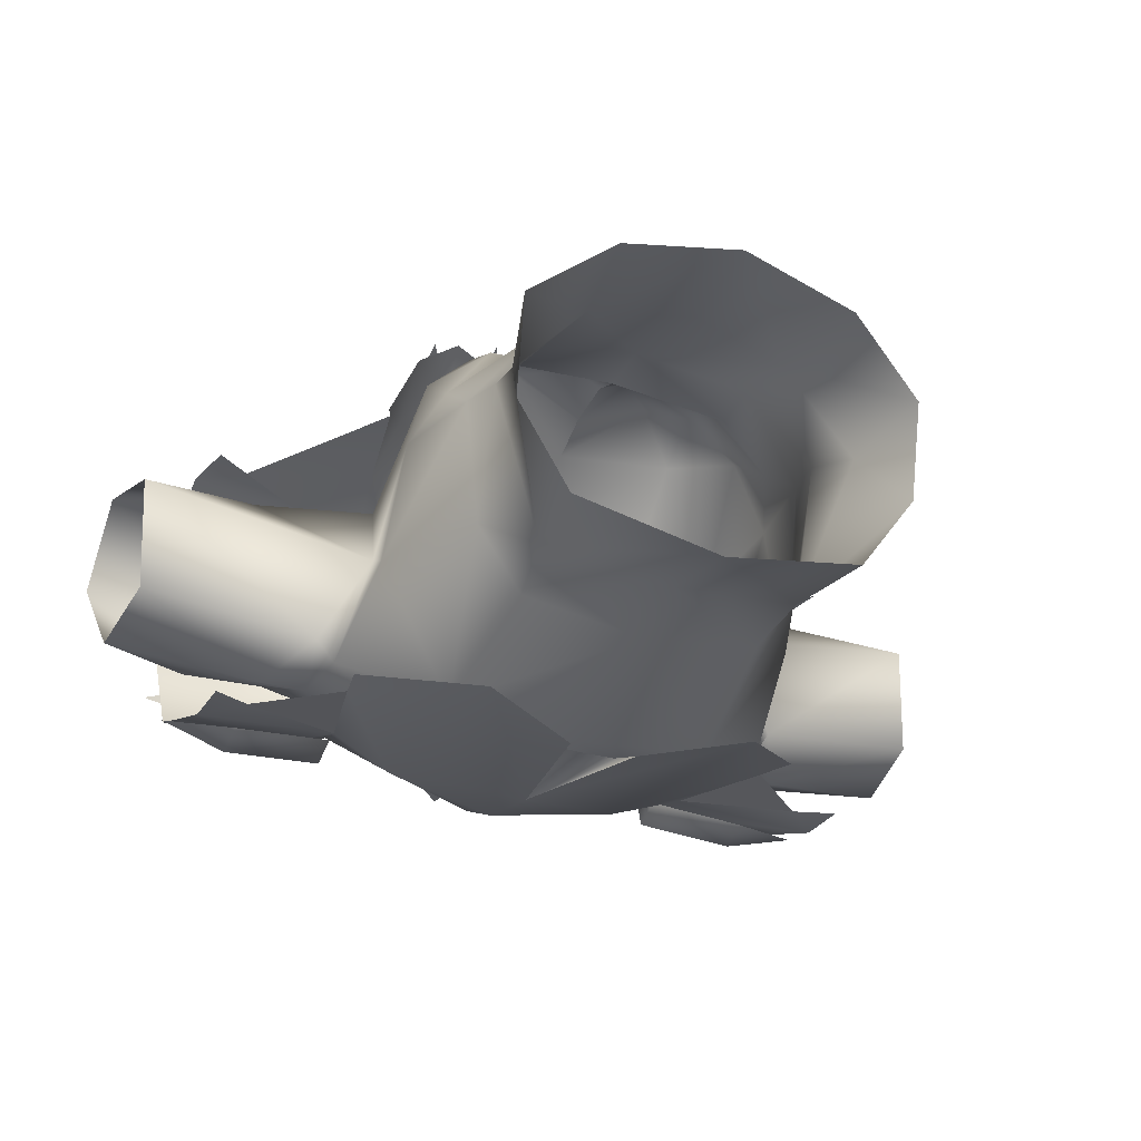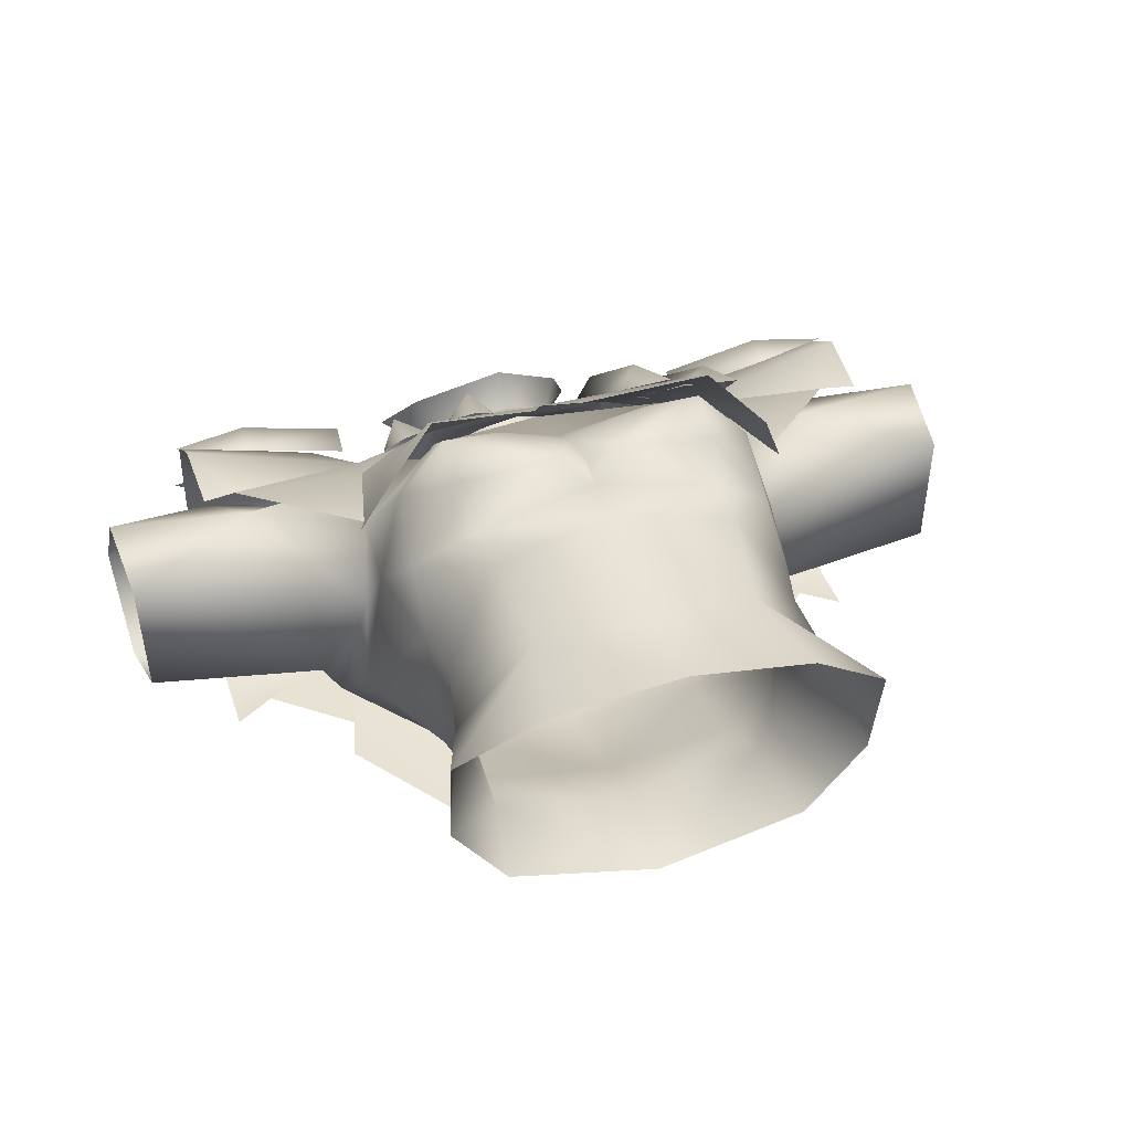
<metadata>
{"format":"obj","ext":"obj","renderer":"f3d","projection":"perspective","resolution":1024,"background":"white","views":[{"elev":-28.4,"azim":-26.1,"up":"+Z"},{"elev":38.7,"azim":-17.0,"up":"+Z"}]}
</metadata>
<code>
g mesh00
v 4.199 46.56 0.5123
v 0 43.76 3.212
v 0 42.25 2.6
v 0 43.76 3.212
v -4.199 46.56 0.5123
v 0 42.25 2.6
v 0 37.01 4.503
v 4.199 46.56 0.5123
v 3.809 39.29 1.634
v 5.245 51.08 -3.8
v 5.457 41.59 -2.38
v 3.877 43.39 -5.834
f 1 2 3
f 4 5 6
f 6 5 7
f 6 7 8
f 8 7 9
f 8 9 10
f 10 9 11
f 10 11 12
v -3.809 39.29 1.634
v -4.199 46.56 0.5123
v -5.245 51.08 -3.8
v 0 51.37 -8.2
v 5.245 51.08 -3.8
v 3.877 43.39 -5.834
v -4.199 46.56 0.5123
v -3.809 39.29 1.634
v 0 37.01 4.503
v 3.877 43.39 -5.834
v 0 44.35 -7.969
v 0 51.37 -8.2
v -3.877 43.39 -5.834
v -5.457 41.59 -2.38
v -3.809 39.29 1.634
f 13 14 15
f 16 17 18
f 19 20 21
f 22 23 24
f 24 23 25
f 24 25 15
f 15 25 26
f 15 26 27
v -8.94 39.27 -6.55
v -5.685 36.12 4.256
v -3.809 39.29 1.634
v 0 37.01 4.503
v 3.877 43.39 -5.834
v 8.94 39.27 -6.55
v 0 37.37 -10.73
v 0 20.03 12.78
v 0 22.06 13.52
v -2.264 21.93 14.51
v 0 25.67 12.87
v -5.398 25.24 14.92
v 0 28.58 11.26
v -9.039 28.5 12.49
v 0 34.42 8.958
v -9.073 33.23 7.846
v 9.073 33.23 7.846
v 9.039 28.5 12.49
v 5.398 25.24 14.92
v 0 25.67 12.87
v 2.264 21.93 14.51
v 0 22.06 13.52
v 0 20.03 12.78
v -5.457 41.59 -2.38
v -3.877 43.39 -5.834
v 0 44.35 -7.969
v 0 34.48 8.617
v 5.685 36.12 4.256
v 3.809 39.29 1.634
v 5.457 41.59 -2.38
f 28 29 30
f 30 29 31
f 32 33 34
f 35 36 37
f 37 36 38
f 37 38 39
f 39 38 40
f 39 40 41
f 41 40 42
f 41 42 43
f 44 42 45
f 45 42 40
f 45 40 46
f 46 40 47
f 46 47 48
f 48 47 49
f 48 49 50
f 30 51 28
f 28 51 52
f 28 52 34
f 34 52 53
f 34 53 32
f 29 54 31
f 31 54 55
f 31 55 56
f 56 55 33
f 56 33 57
f 57 33 32
v -4.199 46.56 0.5123
v -5.7 48.97 1.8
v -7.7 53.19 -2.6
v -5.245 51.08 -3.8
v 0 44.65 6.3
v 0 43.76 3.212
v 4.199 46.56 0.5123
v 5.245 51.08 -3.8
v 7.7 53.19 -2.6
v 5.7 48.97 1.8
f 58 59 60
f 58 60 61
f 59 58 62
f 62 58 63
f 62 63 64
f 65 66 64
f 64 66 67
f 64 67 62
v 0 45 -11.38
v 8.408 43.7 -7.76
v 9.162 38.51 -12.38
f 68 69 70
v -8.408 43.7 -7.76
v -9.951 42.86 -4.52
v -8.223 42.4 -1.74
v -9.4 39.46 4.759
v -6.641 39.52 5.6
v 9.162 38.51 -12.38
v 0 40.64 -13.36
v 0 45 -11.38
v -9.162 38.51 -12.38
v -8.408 43.7 -7.76
v -12.27 43.27 -8.445
v -9.951 42.86 -4.52
v -12.18 43.21 -1.928
v -9.4 39.46 4.759
v -12.78 38.23 4.814
f 71 72 73
f 73 72 74
f 73 74 75
f 76 77 78
f 78 77 79
f 78 79 80
f 80 79 81
f 80 81 82
f 82 81 83
f 82 83 84
f 84 83 85
v -24.59 43.54 -9.551
v -14.98 44.12 -8.957
v -24.49 35.36 -12.31
v -18.21 41.18 -6.357
v -18.47 41.48 -0.2256
v -12.18 41.01 -1.928
v -12.09 39.16 2.594
v -12.78 38.23 4.814
v -22.55 34.41 6.949
v -13.59 32.46 8.107
v -14.95 25.67 9.058
v -16.18 28.37 -11.78
v -21.68 33.05 -11.92
v -13.99 36.75 -11.08
v -12.18 41.01 -1.928
v -12.27 40.57 -6.365
v -18.21 41.18 -6.357
v -13.99 37.03 -9.523
v -17.05 34.42 -9.347
v -16.8 29.64 -9.188
v -18 30.06 -7.47
v -14.5 29.06 -0.9279
v -30.9 30.82 2.406
v -14.98 44.12 -8.957
v -15.08 45.81 -3.651
v -24.87 46.54 -2.351
v -15.19 43.96 2.314
v -25.14 44.19 4.712
v -25.14 38.63 8.086
v -30.9 30.82 2.406
v -30.53 30.65 -6.01
v -18 30.06 -7.47
v -20.39 34.46 -9.38
v -17.05 34.42 -9.347
v -23.99 41.62 -6.411
v -18.21 41.18 -6.357
v -23.74 41.91 0.6484
v -18.47 41.48 -0.2256
v -21.64 34.73 4.726
v -12.09 39.16 2.594
v -13.77 31.5 4.287
v -9.4 39.2 3.799
v -24.88 33.4 7.392
v -22.55 34.41 6.949
v -12.78 38.23 4.814
v -15.19 43.96 2.314
v -12.18 43.21 -1.928
v -15.08 45.81 -3.651
v -12.27 43.27 -8.445
v -13.99 36.75 -11.08
v -21.68 33.05 -11.92
v -24.45 31.41 -12.2
f 86 87 88
f 89 90 91
f 91 90 92
f 93 94 95
f 95 94 96
f 97 98 99
f 100 101 102
f 102 101 103
f 102 103 104
f 104 103 105
f 104 105 106
f 106 105 107
f 106 107 108
f 109 86 110
f 110 86 111
f 110 111 112
f 112 111 113
f 112 113 114
f 115 116 117
f 117 116 118
f 117 118 119
f 119 118 120
f 119 120 121
f 121 120 122
f 121 122 123
f 123 122 124
f 123 124 125
f 125 124 126
f 125 126 127
f 128 129 114
f 114 129 130
f 114 130 131
f 131 130 132
f 131 132 133
f 133 132 134
f 133 134 87
f 87 134 135
f 87 135 88
f 88 135 136
f 88 136 137
v -9.073 33.23 7.846
v -9.4 39.2 3.799
v -13.77 31.5 4.287
v -13.59 32.46 8.107
v -8.473 33.23 10.35
v -9.4 39.46 4.759
v -6.641 39.52 5.6
v -13.59 32.46 8.107
v -9.4 39.46 4.759
v -12.78 38.23 4.814
v -9.162 38.51 -12.38
v -13.99 36.75 -11.08
v -12.27 43.27 -8.445
v -12.09 39.16 2.594
v -9.4 39.2 3.799
v -12.18 41.01 -1.928
v -8.478 41.08 -6.56
v -12.27 40.57 -6.365
v -9.162 34.15 -11.94
v -13.99 37.03 -9.523
f 138 139 140
f 141 142 143
f 143 142 144
f 145 146 147
f 148 149 150
f 151 152 153
f 153 152 154
f 153 154 155
f 155 154 156
f 155 156 157
v 8.478 41.08 -6.56
v 12.27 40.57 -6.365
v 9.162 34.15 -11.94
v 12.27 40.57 -6.365
v 8.478 41.08 -6.56
v 12.18 41.01 -1.928
v 9.358 39.2 3.799
v 12.09 39.16 2.594
v 21.69 33.05 -11.92
v 16.18 28.37 -11.78
v 13.99 36.75 -11.08
v 12.78 38.23 4.814
v 13.59 32.46 8.107
v 22.55 34.41 6.949
v 14.95 25.67 9.058
v 30.9 30.82 2.406
v 14.5 29.06 -0.9279
v 18 30.06 -7.47
v 16.8 29.64 -9.188
v 17.05 34.42 -9.347
v 13.99 37.03 -9.523
v 18.21 41.18 -6.357
v 12.09 39.16 2.594
v 18.47 41.48 -0.2256
v 18.21 41.18 -6.357
v 12.27 40.57 -6.365
v 13.99 37.03 -9.523
v 9.162 34.15 -11.94
v 24.49 35.36 -12.31
v 14.97 44.12 -8.957
v 24.59 43.54 -9.551
v 15.08 45.81 -3.651
v 24.87 46.54 -2.351
v 15.19 43.96 2.314
v 25.14 44.19 4.712
v 25.15 38.63 8.086
v 13.77 31.5 4.287
v 21.64 34.73 4.726
v 18.47 41.48 -0.2256
v 23.74 41.91 0.6484
v 18.21 41.18 -6.357
v 23.99 41.62 -6.411
v 17.05 34.42 -9.347
v 20.39 34.46 -9.38
v 18 30.06 -7.47
v 30.53 30.65 -6.01
v 30.9 30.82 2.406
v 24.46 31.41 -12.2
v 21.69 33.05 -11.92
v 24.49 35.36 -12.31
v 13.99 36.75 -11.08
v 14.97 44.12 -8.957
v 12.27 43.27 -8.445
v 15.08 45.81 -3.651
v 12.18 43.21 -1.928
v 15.19 43.96 2.314
v 12.78 38.23 4.814
v 22.55 34.41 6.949
v 24.88 33.4 7.392
f 158 159 160
f 161 162 163
f 163 162 164
f 163 164 165
f 166 167 168
f 169 170 171
f 171 170 172
f 173 174 175
f 175 174 176
f 175 176 177
f 177 176 178
f 177 178 179
f 180 181 163
f 163 181 182
f 163 182 183
f 183 182 184
f 183 184 185
f 186 187 188
f 188 187 189
f 188 189 190
f 190 189 191
f 190 191 192
f 192 191 193
f 164 194 165
f 165 194 195
f 165 195 196
f 196 195 197
f 196 197 198
f 198 197 199
f 198 199 200
f 200 199 201
f 200 201 202
f 202 201 203
f 202 203 204
f 205 206 207
f 207 206 208
f 207 208 209
f 209 208 210
f 209 210 211
f 211 210 212
f 211 212 213
f 213 212 214
f 213 214 193
f 193 214 215
f 193 215 216
v 30.9 30.82 2.406
v 21.64 34.73 4.726
v 14.5 29.06 -0.9279
v 13.77 31.5 4.287
f 217 218 219
f 219 218 220
v -30.9 30.82 2.406
v -14.5 29.06 -0.9279
v -21.64 34.73 4.726
v -13.77 31.5 4.287
f 221 222 223
f 223 222 224
v -2.205 43.15 3.63
v -2.298 40.49 4.396
v 0 42.64 4.252
v 6.642 39.52 5.6
v 5.127 41.46 2.59
v 2.298 40.49 4.396
v -6.641 39.52 5.6
v 0 37.94 7.34
v 0 39.48 5.6
v -6.504 43.4 -2.4
v -5.906 46.66 -4.7
v -6.598 45.08 -6.992
v -3.927 47.12 -7.92
v 0 45 -11.38
v 0 45 -11.38
v -8.408 43.7 -7.76
v -6.598 45.08 -6.992
v -8.223 42.4 -1.74
v -6.504 43.4 -2.4
v -6.641 39.52 5.6
v -2.298 40.49 4.396
v -2.205 43.15 3.63
v -5.127 41.46 2.59
v -4.516 44.58 1.66
v -5.284 45.66 -0.9677
v 6.504 43.4 -2.4
v 8.223 42.4 -1.74
v 6.598 45.08 -6.992
v 8.408 43.7 -7.76
v -3.927 47.12 -7.92
v 0 47.06 -8.76
v 0 45 -11.38
v 3.927 47.12 -7.92
v 6.598 45.08 -6.992
v 5.906 46.66 -4.7
v 6.504 43.4 -2.4
v 5.284 45.66 -0.9677
v 5.127 41.46 2.59
v 4.516 44.58 1.66
v 2.205 43.15 3.63
v 2.298 40.49 4.396
v 0 39.48 5.6
v -2.298 40.49 4.396
v -6.641 39.52 5.6
v -5.127 41.46 2.59
v -6.504 43.4 -2.4
v -5.284 45.66 -0.9677
v -5.906 46.66 -4.7
f 225 226 227
f 228 229 230
f 231 232 233
f 233 232 228
f 233 228 230
f 234 235 236
f 236 235 237
f 236 237 238
f 239 240 241
f 241 240 242
f 241 242 243
f 243 242 244
f 245 246 247
f 247 246 248
f 247 248 249
f 229 228 250
f 250 228 251
f 250 251 252
f 252 251 253
f 252 253 238
f 254 255 256
f 256 255 257
f 256 257 258
f 258 257 259
f 258 259 260
f 260 259 261
f 260 261 262
f 261 263 262
f 262 263 264
f 262 264 265
f 265 264 227
f 265 227 266
f 266 227 267
f 266 267 268
f 268 267 269
f 268 269 270
f 270 269 271
f 270 271 272
v -13.05 8.923 3.836
v -14.68 4.641 -1.351
v -14.81 3.258 5.78
v -7.52 8.953 10.01
v -14.81 3.258 5.78
v -8.938 1.462 10.2
v 9.643 11.87 -6.944
v 12.16 16.12 -3.947
v 12.32 13.22 5.251
v 8.397 15.24 11.67
v 7.52 8.953 10.01
v 12.32 13.22 5.251
v 13.05 8.923 3.836
v 9.643 11.87 -6.944
v -13.05 8.923 3.836
v -9.643 11.87 -6.944
v 0 7.653 10.93
v 0 16.3 13.15
v -7.52 8.953 10.01
v -8.397 15.24 11.67
v -12.32 13.22 5.251
v -9.643 11.87 -6.944
v -8.86 16.17 -8.466
v 0 11.53 -8.034
v 0 16.08 -9.759
v 8.86 16.17 -8.466
v 9.945 25.44 -12.47
v 8.397 15.24 11.67
v 0 16.3 13.15
v 7.52 8.953 10.01
v 0 7.653 10.93
v 0 0.7223 12.02
v -7.52 8.953 10.01
v 9.945 25.44 -12.47
v 12.16 16.12 -3.947
v 8.86 16.17 -8.466
v 0 11.53 -8.034
v 0.002901 4.816 -9.072
v -9.643 11.87 -6.944
v -10.65 5.149 -6.952
v -14.68 4.641 -1.351
v 0 0.7223 12.02
v 8.938 1.462 10.2
v 7.52 8.953 10.01
v 14.81 3.258 5.78
v 13.05 8.923 3.836
v 14.68 4.641 -1.351
v 9.643 11.87 -6.944
v 10.65 5.149 -6.952
v 0.002901 4.816 -9.072
v -7.52 8.953 10.01
v -12.32 13.22 5.251
v -12.16 16.12 -3.947
v -8.86 16.17 -8.466
v -9.945 25.44 -12.47
v 0 16.08 -9.759
v 0 25.42 -13.54
v 9.945 25.44 -12.47
f 273 274 275
f 276 277 278
f 279 280 281
f 282 283 284
f 284 283 285
f 284 285 286
f 274 287 288
f 289 290 291
f 291 290 292
f 291 292 293
f 294 295 296
f 296 295 297
f 296 297 298
f 298 297 299
f 300 301 302
f 302 301 303
f 302 303 304
f 304 303 305
f 304 305 278
f 306 307 308
f 308 307 286
f 308 286 309
f 309 286 310
f 309 310 311
f 311 310 312
f 311 312 313
f 314 315 316
f 316 315 317
f 316 317 318
f 318 317 319
f 318 319 320
f 320 319 321
f 320 321 322
f 275 323 273
f 273 323 324
f 273 324 288
f 288 324 325
f 288 325 326
f 326 325 327
f 326 327 328
f 328 327 329
f 328 329 330
v 8.473 33.23 10.35
v 9.4 39.46 4.759
v 6.642 39.52 5.6
v 13.77 31.5 4.287
v 9.358 39.2 3.799
v 9.073 33.23 7.846
v 9.4 39.46 4.759
v 8.473 33.23 10.35
v 13.59 32.46 8.107
v 12.27 43.27 -8.445
v 9.951 42.86 -4.52
v 12.18 43.21 -1.928
v 9.4 39.46 4.759
v 12.78 38.23 4.814
v 12.78 38.23 4.814
v 9.4 39.46 4.759
v 13.59 32.46 8.107
v 13.99 36.75 -11.08
v 9.162 38.51 -12.38
v 8.408 43.7 -7.76
v 8.223 42.4 -1.74
v 6.642 39.52 5.6
f 331 332 333
f 334 335 336
f 337 338 339
f 340 341 342
f 342 341 343
f 342 343 344
f 345 346 347
f 348 349 340
f 340 349 350
f 340 350 341
f 341 350 351
f 341 351 343
f 343 351 352
v 10.17 36.65 8.974
v 12.52 29.28 12.12
v 11.24 35.55 7.269
v 4.861 36.63 10.12
v 7.698 29.55 13.5
v 6.419 35.82 8.65
v -12.16 16.12 -3.947
v -15.92 23.67 -3.942
v -9.945 25.44 -12.47
v -9.15 25.1 15.15
v -8.967 21.72 13.87
v -2.264 21.93 14.51
v -13.06 28.41 10.7
v -8.473 33.23 10.35
v -13.59 32.46 8.107
v 8.784 19.19 11.47
v 8.967 21.72 13.87
v 2.264 21.93 14.51
v 15.92 23.67 -3.942
v 12.16 16.12 -3.947
v 9.945 25.44 -12.47
v 0 34.27 -14.52
v 2.486 21.87 -15.57
v 2.211 24.61 -14.67
v -2.486 21.87 -15.57
v -9.945 18.54 -14.33
v 0 34.27 -14.52
v 9.945 18.54 -14.33
v 2.486 21.87 -15.57
v -13.77 31.5 4.287
v -9.039 28.5 12.49
v -9.073 33.23 7.846
v 13.77 31.5 4.287
v 9.073 33.23 7.846
v 9.039 28.5 12.49
v -10.17 36.65 8.974
v -11.24 35.55 7.269
v -11.45 30.38 13.82
v -12.52 29.28 12.12
v -8.242 35.67 8.222
v -9.521 29.4 13.07
v -11.89 25.06 15.9
v -11.24 35.55 7.269
v -10.17 36.65 8.974
v -8.242 35.67 8.222
v -4.861 36.63 10.12
v -6.419 35.82 8.65
v -6.14 30.36 14.97
v -7.698 29.55 13.5
v -3.312 35.41 8.95
v -4.592 29.14 13.8
v -7.017 25.07 16.96
v -6.419 35.82 8.65
v -4.861 36.63 10.12
v -3.312 35.41 8.95
v 9.521 29.4 13.07
v 11.89 25.06 15.9
v 11.45 30.38 13.82
v 8.242 35.67 8.222
v 8.242 35.67 8.222
v 10.17 36.65 8.974
v 11.24 35.55 7.269
v 4.592 29.14 13.8
v 7.017 25.07 16.96
v 6.14 30.36 14.97
v 3.312 35.41 8.95
v 3.312 35.41 8.95
v 4.861 36.63 10.12
v 6.419 35.82 8.65
v 0 20.03 12.78
v -13.99 37.03 -9.523
v -9.162 34.15 -11.94
v -16.8 29.64 -9.188
v 16.8 29.64 -9.188
v 9.162 34.15 -11.94
v 13.99 37.03 -9.523
v -13 16.41 5.539
v -12.32 13.22 5.251
v -8.397 15.24 11.67
v -12.66 24.52 11.6
v 0 16.3 13.15
v 8.397 15.24 11.67
v -9.162 38.51 -12.38
v -16.18 28.37 -11.78
v -13.99 36.75 -11.08
v -14.95 25.67 9.058
v -15.4 24.81 8.977
v -13.73 23.6 12.9
v 13.73 23.6 12.9
v 15.4 24.81 8.977
v 14.95 25.67 9.058
v -16.91 25.26 -12.01
v -9.945 18.54 -14.33
v -9.421 28.5 14.37
v 16.18 28.37 -11.78
v 9.162 38.51 -12.38
v 13.99 36.75 -11.08
v 9.421 28.5 14.37
v 13.06 28.41 10.7
v 8.473 33.23 10.35
v 13.59 32.46 8.107
v 0 24.61 -14.72
v -2.211 24.61 -14.67
v -2.486 21.87 -15.57
v 0 20.03 12.78
v -8.784 19.19 11.47
v -12.83 20.46 8.571
v -14.43 23.52 5.608
v 12.83 20.46 8.571
v 13 16.41 5.539
v 12.32 13.22 5.251
v 0 20.03 12.78
v 14.43 23.52 5.608
v 12.66 24.52 11.6
v 9.15 25.1 15.15
v -9.925 25.48 16.45
v -2.607 27.56 14.52
v 0 40.64 -13.36
v 16.91 25.26 -12.01
v 2.607 27.56 14.52
v 9.925 25.48 16.45
v 6.642 39.52 5.6
v 0 37.94 7.34
v 0 33.36 10.62
v 1.77 28.56 13.75
v -1.77 28.56 13.75
v -6.641 39.52 5.6
v 0 35.53 -13.7
v 0 25.42 -13.54
v 9.162 34.15 -11.94
v 16.8 29.64 -9.188
v 14.5 29.06 -0.9279
v 5.398 25.24 14.92
v -5.398 25.24 14.92
v -14.5 29.06 -0.9279
v -16.8 29.64 -9.188
v -9.162 34.15 -11.94
f 353 354 355
f 356 357 358
f 359 360 361
f 362 363 364
f 365 366 367
f 368 369 370
f 371 372 373
f 374 375 376
f 377 378 379
f 379 380 381
f 382 383 384
f 385 386 387
f 388 389 390
f 390 389 391
f 392 388 393
f 393 388 390
f 393 390 394
f 394 390 391
f 395 396 397
f 398 399 400
f 400 399 401
f 402 398 403
f 403 398 400
f 403 400 404
f 404 400 401
f 405 406 407
f 408 409 410
f 410 409 354
f 354 353 410
f 410 353 411
f 410 411 408
f 412 413 414
f 415 416 417
f 417 416 357
f 357 356 417
f 417 356 418
f 417 418 415
f 419 420 421
f 422 368 370
f 423 424 425
f 426 427 428
f 360 359 429
f 429 359 430
f 429 430 431
f 363 362 432
f 433 434 368
f 435 436 437
f 438 439 440
f 441 442 443
f 444 436 445
f 445 436 435
f 445 435 379
f 366 365 446
f 447 448 449
f 450 451 452
f 452 451 453
f 376 454 374
f 374 454 455
f 374 455 456
f 457 364 458
f 458 364 363
f 458 363 459
f 459 363 432
f 459 432 460
f 369 368 461
f 461 368 434
f 461 434 462
f 462 434 463
f 462 463 372
f 368 464 433
f 433 464 458
f 433 458 431
f 431 458 459
f 431 459 429
f 429 459 460
f 429 460 360
f 372 371 462
f 462 371 465
f 462 465 461
f 461 465 466
f 461 466 369
f 369 466 467
f 369 467 370
f 367 438 365
f 365 438 440
f 365 440 446
f 446 440 468
f 446 468 469
f 435 470 379
f 379 470 448
f 379 448 380
f 380 448 447
f 380 447 471
f 472 473 450
f 450 473 441
f 450 441 451
f 451 441 443
f 451 443 453
f 474 475 452
f 452 475 476
f 452 476 450
f 450 476 477
f 450 477 472
f 469 478 446
f 446 478 476
f 446 476 366
f 366 476 475
f 366 475 479
f 361 480 481
f 481 480 482
f 481 482 373
f 373 482 483
f 373 483 371
f 371 483 484
f 371 484 465
f 465 484 385
f 465 385 466
f 466 385 387
f 466 387 467
f 467 387 485
f 467 485 370
f 364 486 362
f 362 486 383
f 362 383 432
f 432 383 382
f 432 382 460
f 460 382 487
f 460 487 360
f 360 487 488
f 360 488 361
f 361 488 489
f 361 489 480
v -13.27 41.67 -11.34
v -13.23 39.64 -10.28
v -20.58 41.15 -12.04
v -20.55 39.12 -10.98
v -13.49 42.61 -9.263
v -20.81 42.09 -9.962
v -25.66 40.25 -10.95
v -13.23 39.64 -10.28
v -13.27 41.67 -11.34
v -13.49 42.61 -9.263
v -13.27 46.57 -6.555
v -13.26 44.53 -7.601
v -20.61 46.78 -7.109
v -20.59 44.75 -8.155
v -13.43 45.41 -4.585
v -20.76 45.63 -5.139
v -25.68 45.33 -7.025
v -13.26 44.53 -7.601
v -13.27 46.57 -6.555
v -13.43 45.41 -4.585
v -13.22 46.24 -0.4156
v -13.44 45.15 -2.419
v -20.52 47.07 0.09677
v -20.74 45.99 -1.906
v -13.36 44.18 0.5708
v -20.66 45.01 1.084
v -25.68 46.07 -0.06107
v -13.44 45.15 -2.419
v -13.22 46.24 -0.4156
v -13.36 44.18 0.5708
v -13.22 43.07 4.759
v -13.63 43.5 2.552
v -20.43 43.07 6.354
v -20.84 43.5 4.148
v -13.33 40.85 4.217
v -20.53 40.85 5.812
v -25.61 42.17 6.068
v -13.63 43.5 2.552
v -13.22 43.07 4.759
v -13.33 40.85 4.217
f 490 491 492
f 492 491 493
f 494 490 495
f 495 490 492
f 495 492 496
f 496 492 493
f 497 498 499
f 500 501 502
f 502 501 503
f 504 500 505
f 505 500 502
f 505 502 506
f 506 502 503
f 507 508 509
f 510 511 512
f 512 511 513
f 514 510 515
f 515 510 512
f 515 512 516
f 516 512 513
f 517 518 519
f 520 521 522
f 522 521 523
f 524 520 525
f 525 520 522
f 525 522 526
f 526 522 523
f 527 528 529
v -30.9 30.82 2.406
v -21.64 34.73 4.726
v -31.48 37.07 3.87
v -23.74 41.91 0.6484
v -31.69 41.08 -1.716
v -23.99 41.62 -6.411
v -31.15 36.5 -7.77
v -20.39 34.46 -9.38
v -30.53 30.65 -6.01
f 530 531 532
f 532 531 533
f 532 533 534
f 534 533 535
f 534 535 536
f 536 535 537
f 536 537 538
v 13.27 41.67 -11.34
v 20.55 39.12 -10.98
v 13.23 39.64 -10.28
v 13.27 46.57 -6.555
v 20.59 44.75 -8.155
v 13.26 44.53 -7.601
v 13.22 46.24 -0.4156
v 20.74 45.99 -1.906
v 13.44 45.15 -2.419
v 13.22 43.07 4.759
v 20.84 43.5 4.148
v 13.63 43.5 2.552
v 20.81 42.09 -9.962
v 25.66 40.25 -10.95
v 20.58 41.15 -12.04
v 13.49 42.61 -9.263
v 13.49 42.61 -9.263
v 13.27 41.67 -11.34
v 13.23 39.64 -10.28
v 20.76 45.63 -5.139
v 25.68 45.33 -7.025
v 20.61 46.78 -7.109
v 13.43 45.41 -4.585
v 13.43 45.41 -4.585
v 13.27 46.57 -6.555
v 13.26 44.53 -7.601
v 20.66 45.01 1.084
v 25.68 46.07 -0.06107
v 20.52 47.07 0.09677
v 13.36 44.18 0.5708
v 13.36 44.18 0.5708
v 13.22 46.24 -0.4156
v 13.44 45.15 -2.419
v 20.53 40.85 5.812
v 25.61 42.17 6.068
v 20.43 43.07 6.354
v 13.33 40.85 4.217
v 13.33 40.85 4.217
v 13.22 43.07 4.759
v 13.63 43.5 2.552
f 539 540 541
f 542 543 544
f 545 546 547
f 548 549 550
f 551 552 553
f 553 552 540
f 540 539 553
f 553 539 554
f 553 554 551
f 555 556 557
f 558 559 560
f 560 559 543
f 543 542 560
f 560 542 561
f 560 561 558
f 562 563 564
f 565 566 567
f 567 566 546
f 546 545 567
f 567 545 568
f 567 568 565
f 569 570 571
f 572 573 574
f 574 573 549
f 549 548 574
f 574 548 575
f 574 575 572
f 576 577 578
v 30.53 30.65 -6.01
v 20.39 34.46 -9.38
v 31.15 36.5 -7.77
v 23.99 41.62 -6.411
v 31.69 41.08 -1.716
v 23.74 41.91 0.6484
v 31.48 37.07 3.87
v 21.64 34.73 4.726
v 30.9 30.82 2.406
f 579 580 581
f 581 580 582
f 581 582 583
f 583 582 584
f 583 584 585
f 585 584 586
f 585 586 587

</code>
